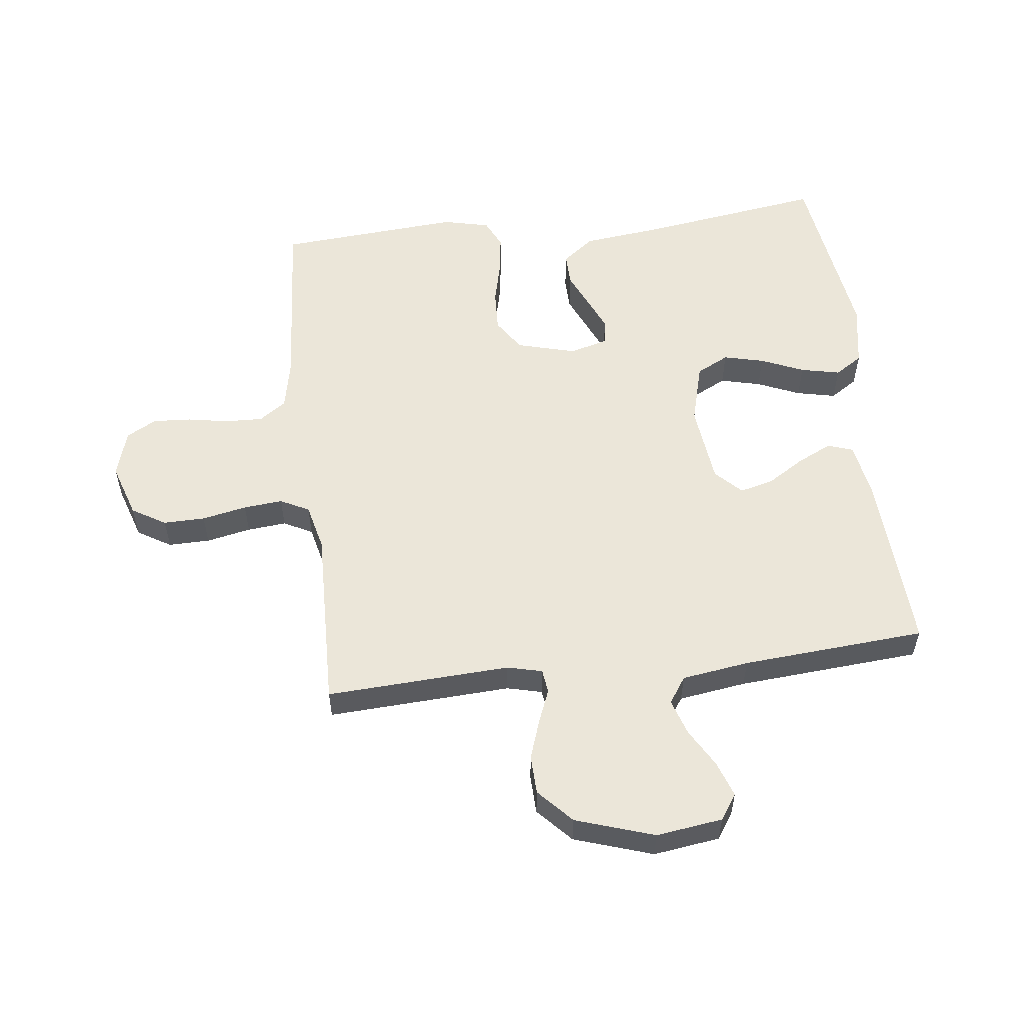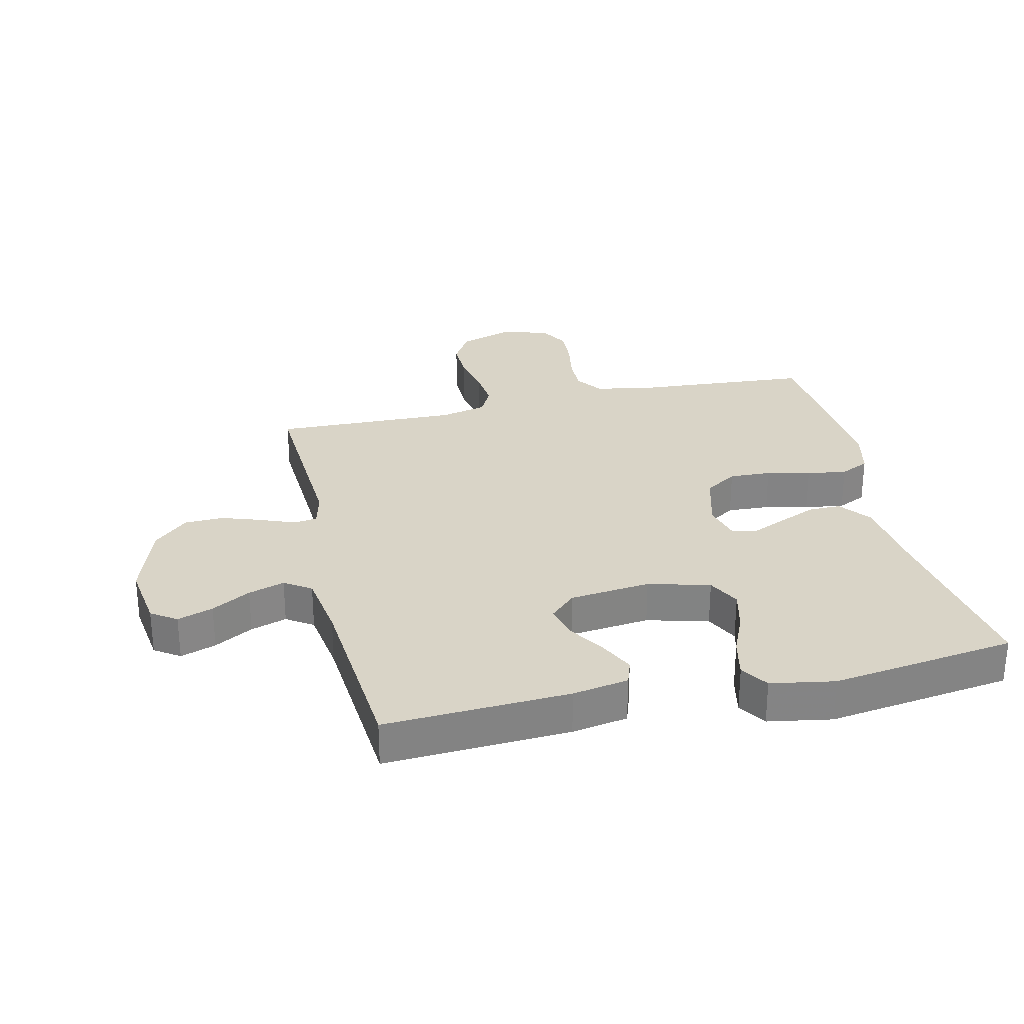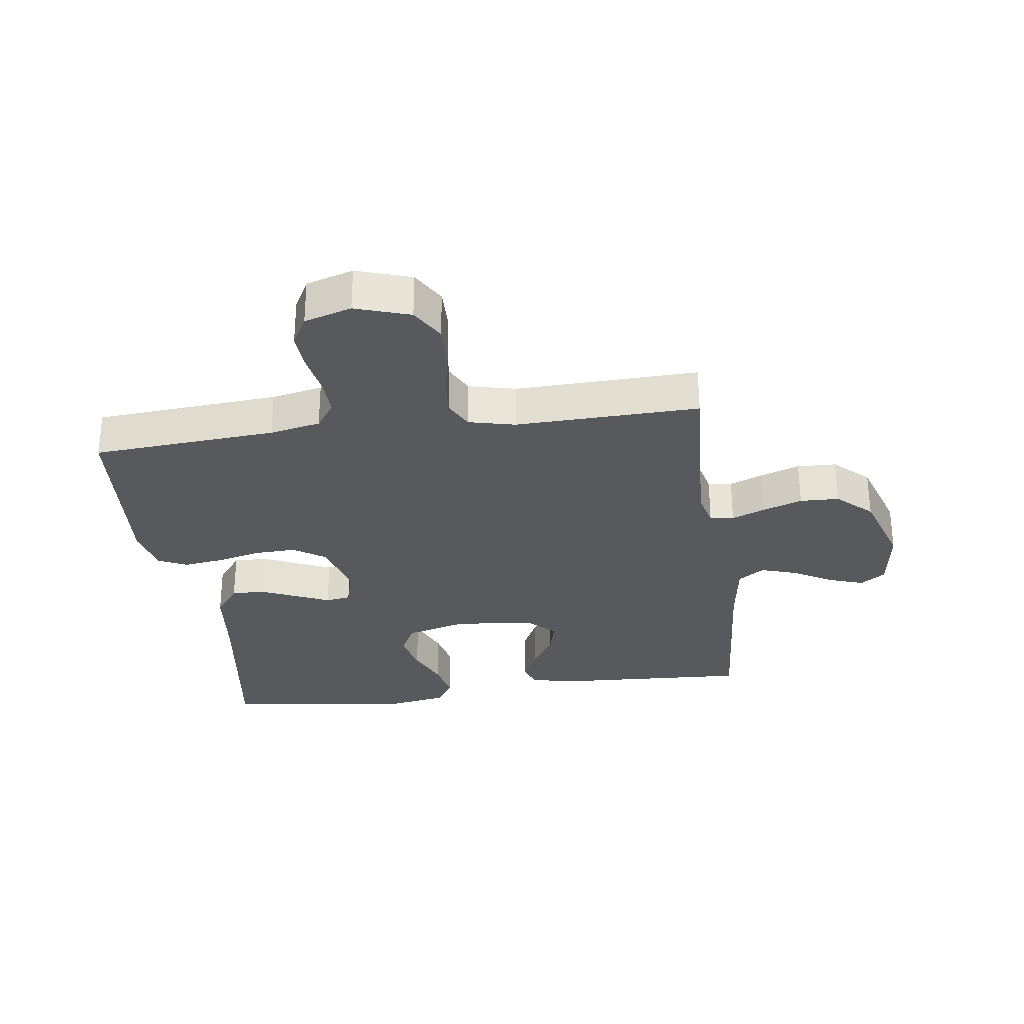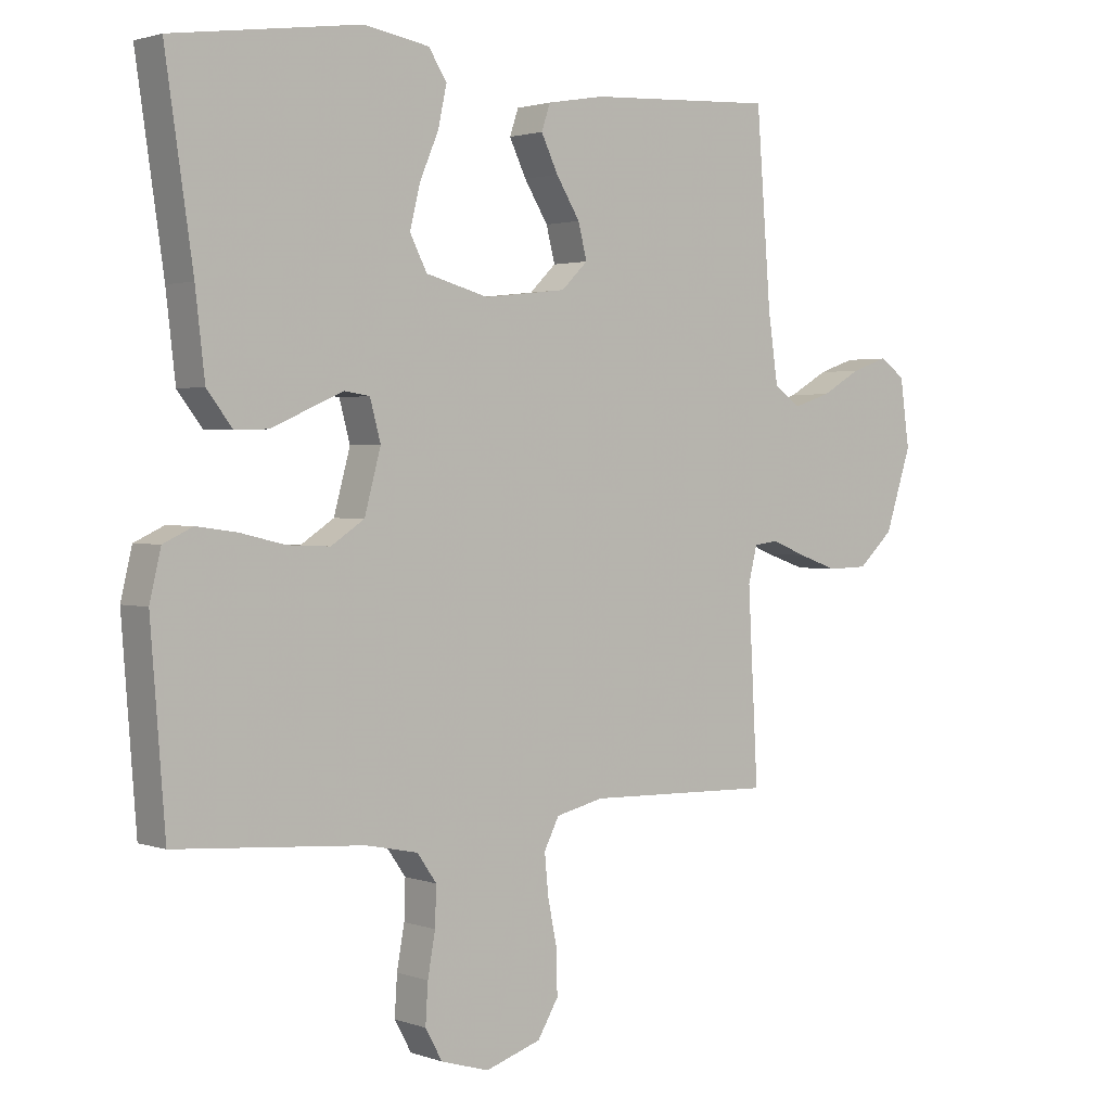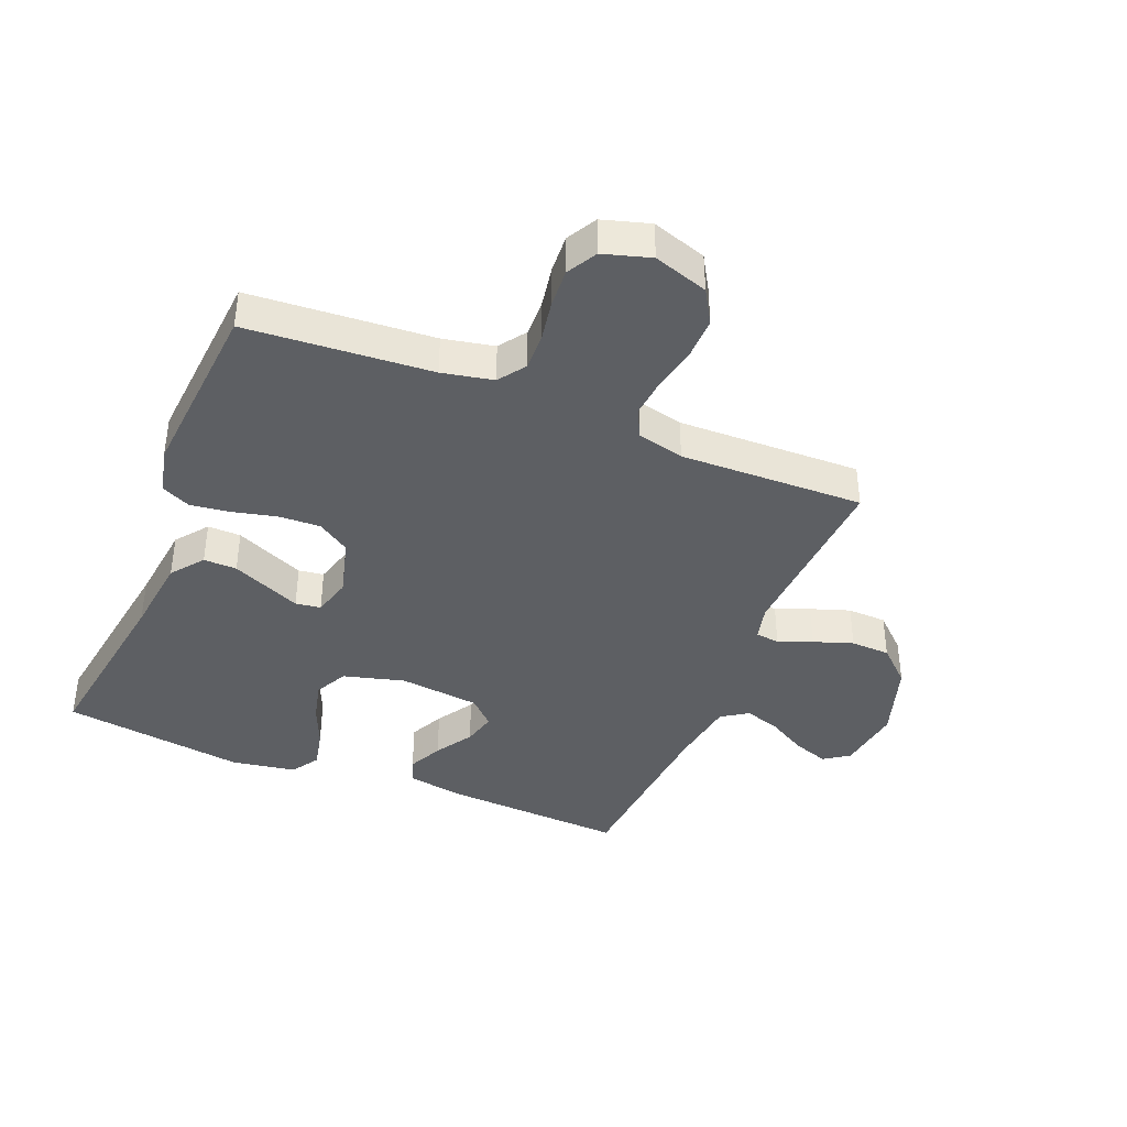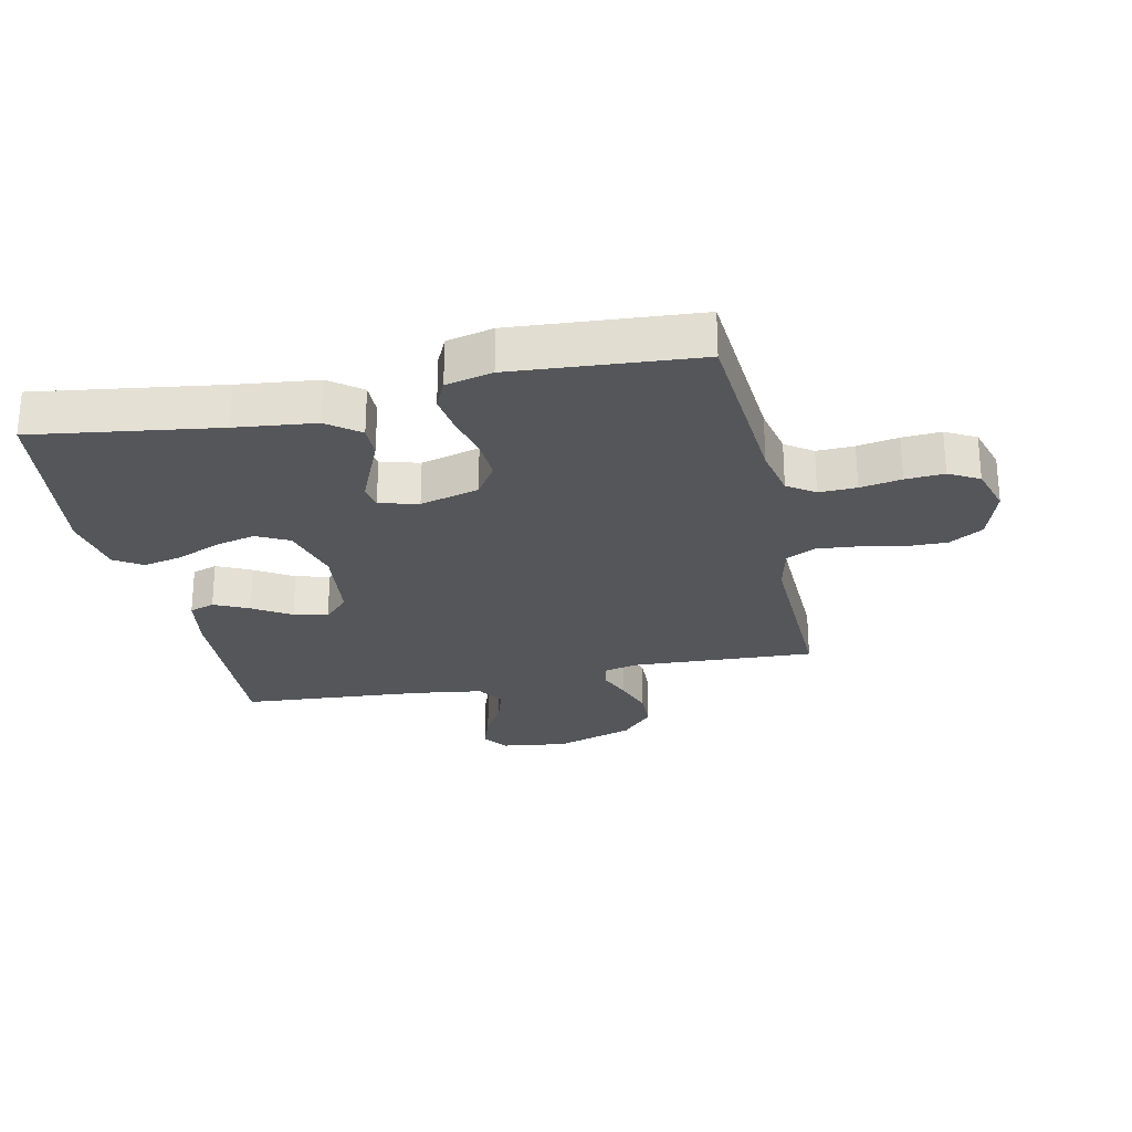
<metadata>
{"format":"obj","ext":"obj","renderer":"f3d","projection":"perspective","resolution":1024,"background":"white","views":[{"elev":55.5,"azim":-96.8,"up":"+Y"},{"elev":28.8,"azim":-13.0,"up":"+Y"},{"elev":-30.1,"azim":-172.2,"up":"+Y"},{"elev":1.9,"azim":140.8,"up":"+Z"},{"elev":-39.8,"azim":157.7,"up":"+Y"},{"elev":-26.0,"azim":102.3,"up":"+Y"}]}
</metadata>
<code>
v 0.5 0.07 0.5
v 0.456 0.07 0.2
v 0.441 0.07 0.07
v 0.401 0.07 0.018
v 0.347 0.07 0.019
v 0.288 0.07 0.045
v 0.233 0.07 0.069
v 0.192 0.07 0.063
v 0.175 0.07 0
v 0.201 0.07 -0.096
v 0.254 0.07 -0.131
v 0.322 0.07 -0.128
v 0.393 0.07 -0.111
v 0.458 0.07 -0.102
v 0.505 0.07 -0.124
v 0.523 0.07 -0.2
v 0.5 0.07 -0.5
v 0.2 0.07 -0.522
v 0.117 0.07 -0.539
v 0.086 0.07 -0.583
v 0.088 0.07 -0.644
v 0.1 0.07 -0.711
v 0.104 0.07 -0.774
v 0.077 0.07 -0.823
v 0 0.07 -0.846
v -0.089 0.07 -0.817
v -0.122 0.07 -0.762
v -0.121 0.07 -0.694
v -0.106 0.07 -0.621
v -0.1 0.07 -0.557
v -0.124 0.07 -0.51
v -0.2 0.07 -0.492
v -0.5 0.07 -0.5
v -0.484 0.07 -0.2
v -0.498 0.07 -0.143
v -0.537 0.07 -0.138
v -0.592 0.07 -0.16
v -0.656 0.07 -0.182
v -0.72 0.07 -0.18
v -0.776 0.07 -0.128
v -0.818 0.07 0
v -0.803 0.07 0.108
v -0.762 0.07 0.136
v -0.704 0.07 0.116
v -0.641 0.07 0.08
v -0.582 0.07 0.061
v -0.539 0.07 0.09
v -0.523 0.07 0.2
v -0.5 0.07 0.5
v -0.2 0.07 0.484
v -0.109 0.07 0.468
v -0.095 0.07 0.427
v -0.122 0.07 0.371
v -0.16 0.07 0.31
v -0.174 0.07 0.255
v -0.132 0.07 0.214
v 0 0.07 0.199
v 0.1 0.07 0.226
v 0.127 0.07 0.279
v 0.111 0.07 0.345
v 0.081 0.07 0.415
v 0.067 0.07 0.479
v 0.096 0.07 0.524
v 0.2 0.07 0.542
v 0.5 0 0.5
v 0.456 0 0.2
v 0.441 0 0.07
v 0.401 0 0.018
v 0.347 0 0.019
v 0.288 0 0.045
v 0.233 0 0.069
v 0.192 0 0.063
v 0.175 0 0
v 0.201 0 -0.096
v 0.254 0 -0.131
v 0.322 0 -0.128
v 0.393 0 -0.111
v 0.458 0 -0.102
v 0.505 0 -0.124
v 0.523 0 -0.2
v 0.5 0 -0.5
v 0.2 0 -0.522
v 0.117 0 -0.539
v 0.086 0 -0.583
v 0.088 0 -0.644
v 0.1 0 -0.711
v 0.104 0 -0.774
v 0.077 0 -0.823
v 0 0 -0.846
v -0.089 0 -0.817
v -0.122 0 -0.762
v -0.121 0 -0.694
v -0.106 0 -0.621
v -0.1 0 -0.557
v -0.124 0 -0.51
v -0.2 0 -0.492
v -0.5 0 -0.5
v -0.484 0 -0.2
v -0.498 0 -0.143
v -0.537 0 -0.138
v -0.592 0 -0.16
v -0.656 0 -0.182
v -0.72 0 -0.18
v -0.776 0 -0.128
v -0.818 0 0
v -0.803 0 0.108
v -0.762 0 0.136
v -0.704 0 0.116
v -0.641 0 0.08
v -0.582 0 0.061
v -0.539 0 0.09
v -0.523 0 0.2
v -0.5 0 0.5
v -0.2 0 0.484
v -0.109 0 0.468
v -0.095 0 0.427
v -0.122 0 0.371
v -0.16 0 0.31
v -0.174 0 0.255
v -0.132 0 0.214
v 0 0 0.199
v 0.1 0 0.226
v 0.127 0 0.279
v 0.111 0 0.345
v 0.081 0 0.415
v 0.067 0 0.479
v 0.096 0 0.524
v 0.2 0 0.542
f 63 64 1 2
f 60 61 62 63
f 59 60 63 2
f 58 59 2 3
f 57 58 3 4
f 56 57 4
f 51 52 53 54
f 49 50 51 54
f 48 49 54 55
f 47 48 55 56
f 42 43 44 45
f 42 45 46
f 41 42 46
f 40 41 46
f 36 37 38 39
f 36 39 40 46
f 32 33 34
f 31 32 34 35
f 26 27 28 29
f 26 29 30
f 25 26 30
f 24 25 30
f 21 22 23 24
f 20 21 24 30
f 19 20 30 31
f 15 16 17 18
f 12 13 14 15
f 11 12 15 18
f 10 11 18 19
f 4 5 6
f 4 6 7
f 56 4 7
f 47 56 7 8
f 35 36 46 47
f 35 47 8 9
f 19 31 35
f 9 10 19 35
f 66 65 128 127
f 127 126 125 124
f 66 127 124 123
f 67 66 123 122
f 68 67 122 121
f 68 121 120
f 118 117 116 115
f 118 115 114 113
f 119 118 113 112
f 120 119 112 111
f 109 108 107 106
f 110 109 106
f 110 106 105
f 110 105 104
f 103 102 101 100
f 110 104 103 100
f 98 97 96
f 99 98 96 95
f 93 92 91 90
f 94 93 90
f 94 90 89
f 94 89 88
f 88 87 86 85
f 94 88 85 84
f 95 94 84 83
f 82 81 80 79
f 79 78 77 76
f 82 79 76 75
f 83 82 75 74
f 70 69 68
f 71 70 68
f 71 68 120
f 72 71 120 111
f 111 110 100 99
f 73 72 111 99
f 99 95 83
f 99 83 74 73
f 1 65 66 2
f 2 66 67 3
f 3 67 68 4
f 4 68 69 5
f 5 69 70 6
f 6 70 71 7
f 7 71 72 8
f 8 72 73 9
f 9 73 74 10
f 10 74 75 11
f 11 75 76 12
f 12 76 77 13
f 13 77 78 14
f 14 78 79 15
f 15 79 80 16
f 16 80 81 17
f 17 81 82 18
f 18 82 83 19
f 19 83 84 20
f 20 84 85 21
f 21 85 86 22
f 22 86 87 23
f 23 87 88 24
f 24 88 89 25
f 25 89 90 26
f 26 90 91 27
f 27 91 92 28
f 28 92 93 29
f 29 93 94 30
f 30 94 95 31
f 31 95 96 32
f 32 96 97 33
f 33 97 98 34
f 34 98 99 35
f 35 99 100 36
f 36 100 101 37
f 37 101 102 38
f 38 102 103 39
f 39 103 104 40
f 40 104 105 41
f 41 105 106 42
f 42 106 107 43
f 43 107 108 44
f 44 108 109 45
f 45 109 110 46
f 46 110 111 47
f 47 111 112 48
f 48 112 113 49
f 49 113 114 50
f 50 114 115 51
f 51 115 116 52
f 52 116 117 53
f 53 117 118 54
f 54 118 119 55
f 55 119 120 56
f 56 120 121 57
f 57 121 122 58
f 58 122 123 59
f 59 123 124 60
f 60 124 125 61
f 61 125 126 62
f 62 126 127 63
f 63 127 128 64
f 64 128 65 1

</code>
